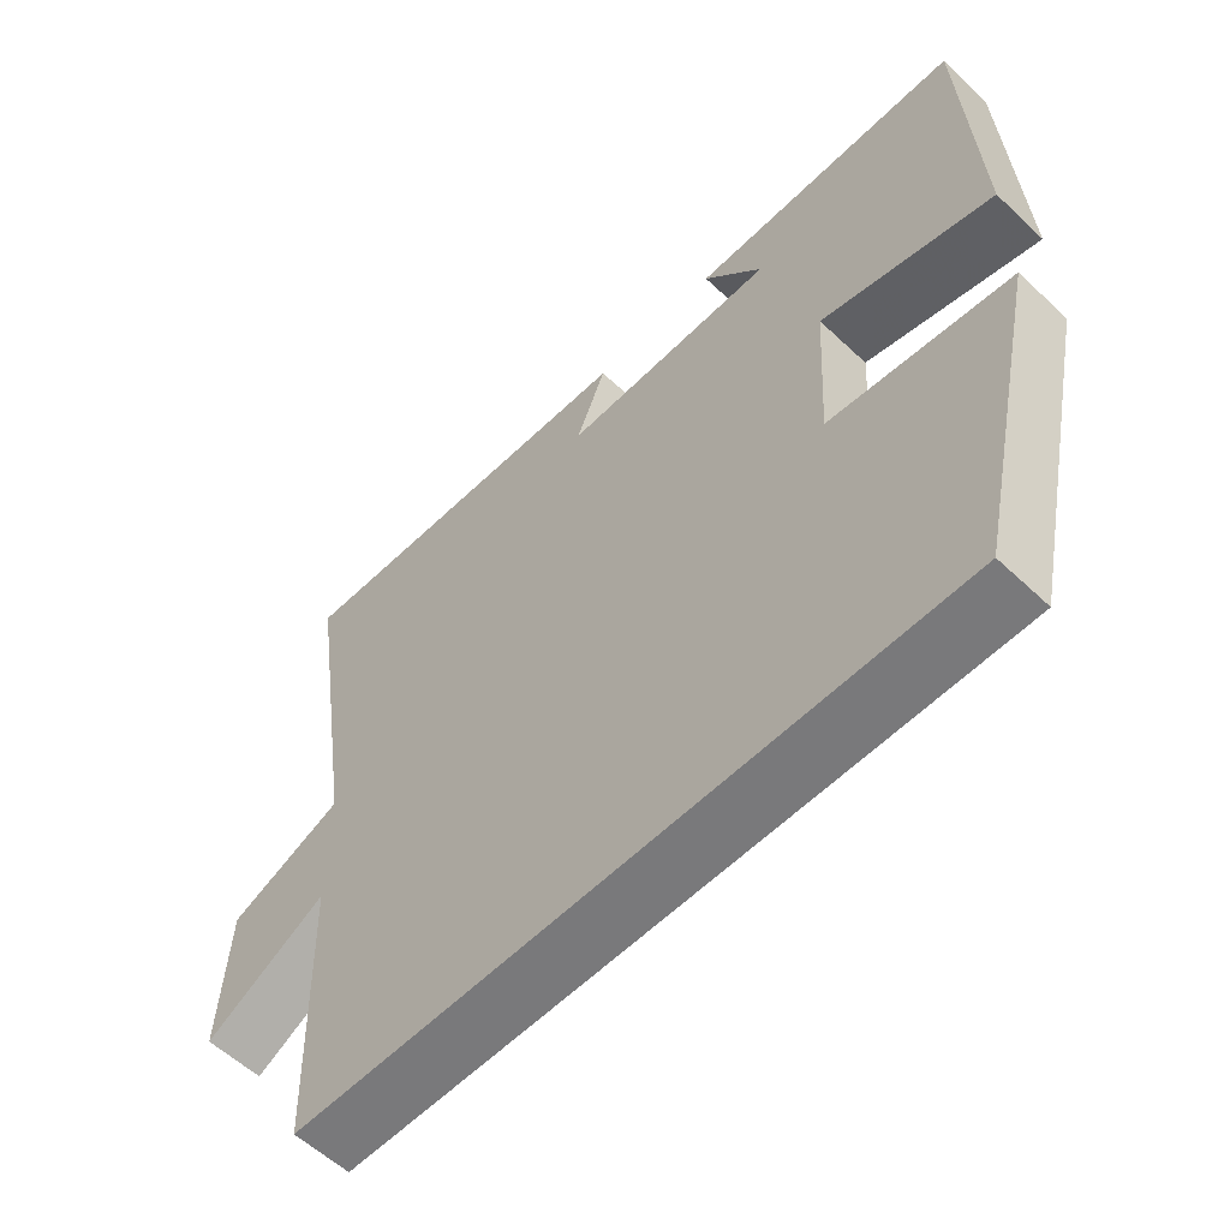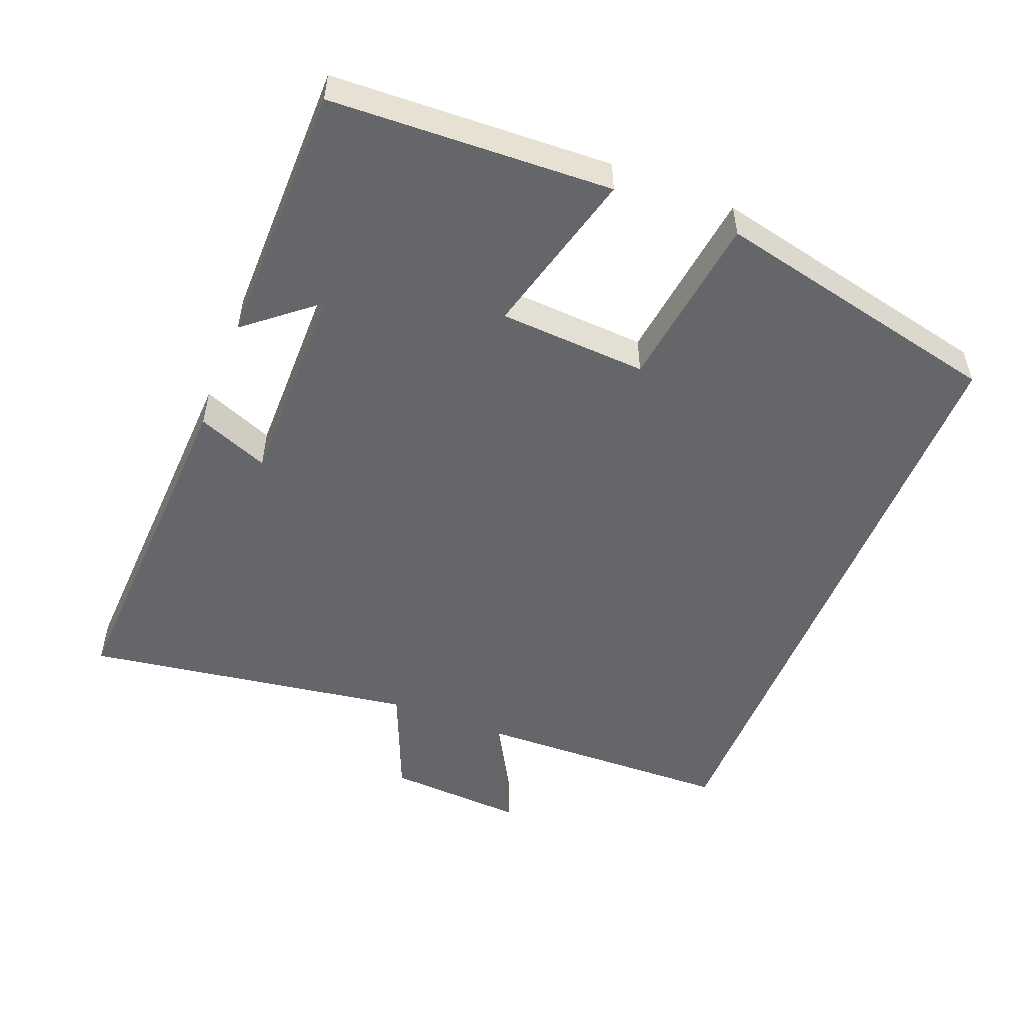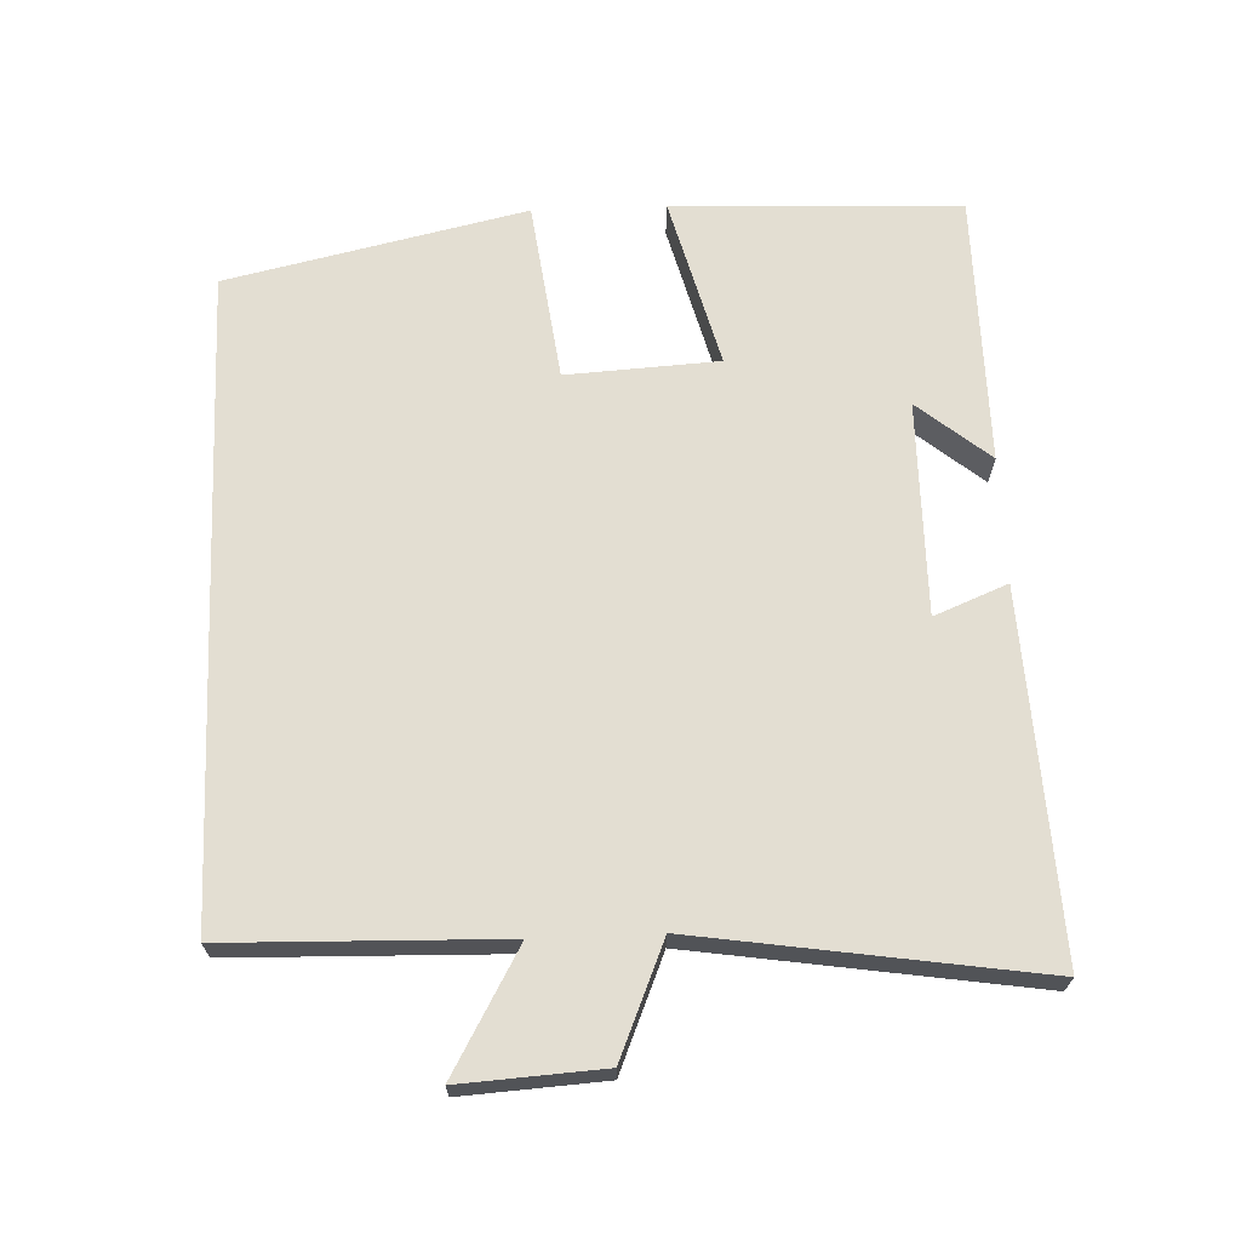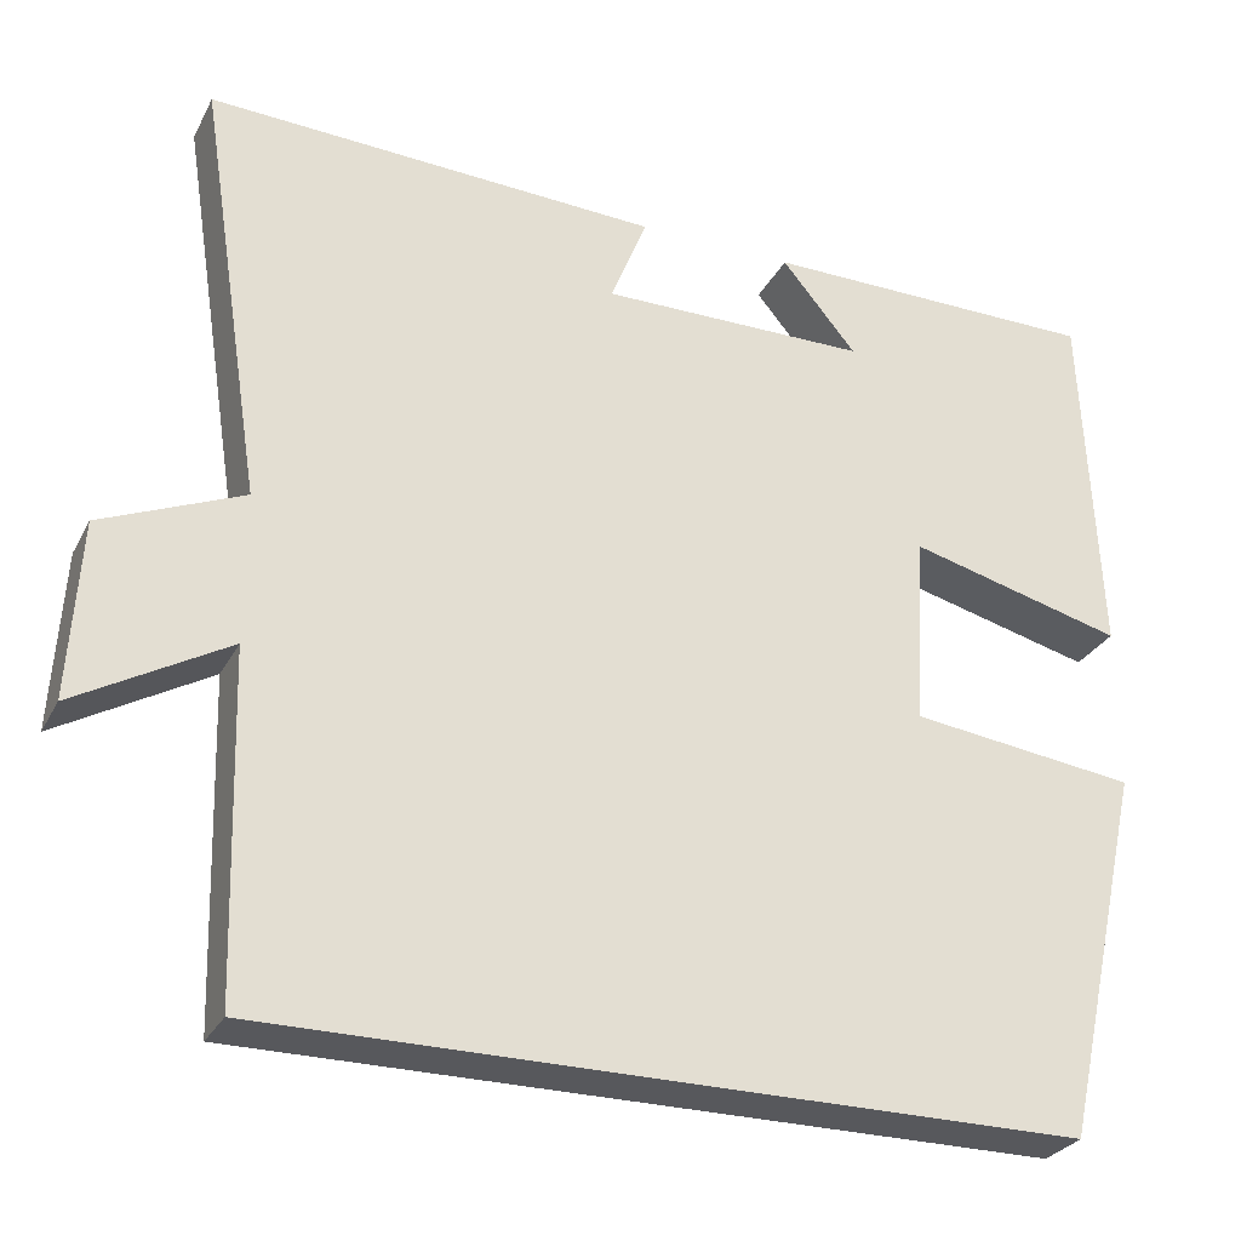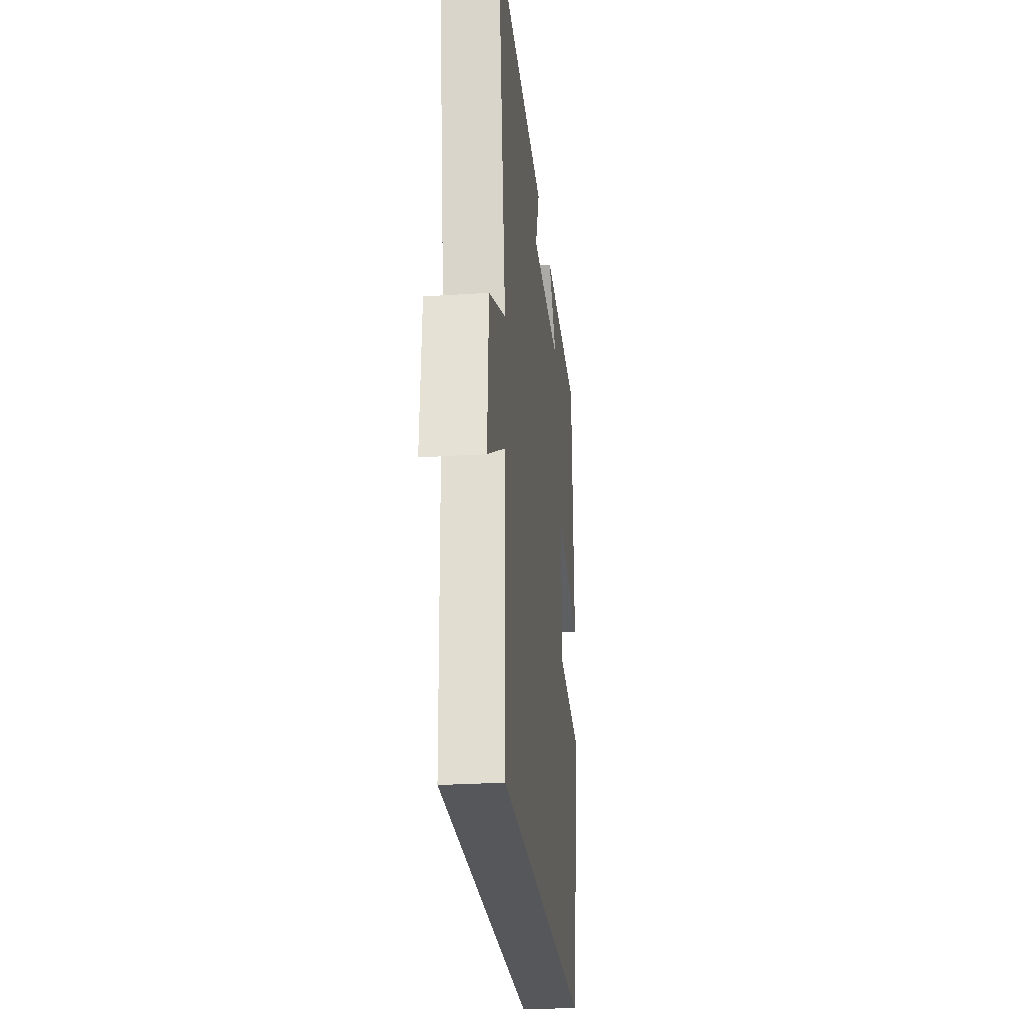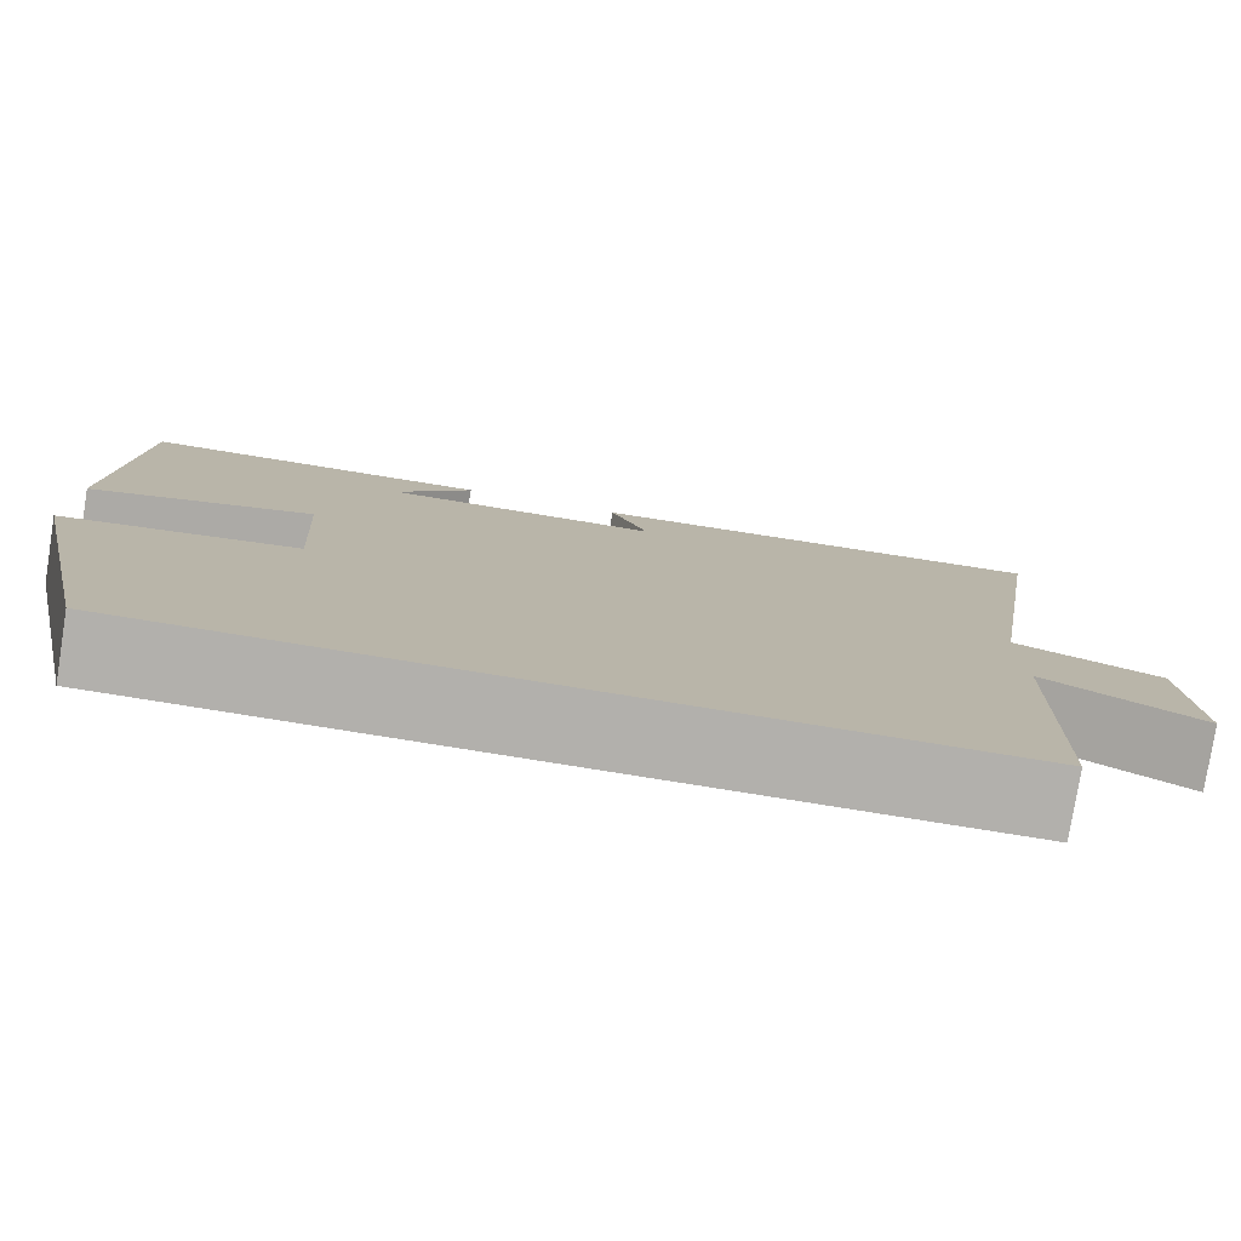
<metadata>
{"format":"obj","ext":"obj","renderer":"f3d","projection":"perspective","resolution":1024,"background":"white","views":[{"elev":-57.9,"azim":45.8,"up":"+Z"},{"elev":-51.7,"azim":68.3,"up":"+Y"},{"elev":67.5,"azim":-92.4,"up":"+Y"},{"elev":-28.4,"azim":-23.0,"up":"+Z"},{"elev":-26.5,"azim":-84.1,"up":"+Z"},{"elev":-78.8,"azim":170.9,"up":"+Z"}]}
</metadata>
<code>
v 0.408 0.07 -0.5
v -0.489 0.07 -0.5
v -0.5 0.07 -0.119
v -0.669 0.07 -0.215
v -0.657 0.07 -0.017
v -0.5 0.07 0.049
v -0.573 0.07 0.523
v -0.069 0.07 0.5
v -0.11 0.07 0.398
v 0.188 0.07 0.4
v 0.105 0.07 0.5
v 0.482 0.07 0.498
v 0.5 0.07 0.098
v 0.261 0.07 0.16
v 0.249 0.07 -0.052
v 0.5 0.07 -0.084
v 0.408 0 -0.5
v -0.489 0 -0.5
v -0.5 0 -0.119
v -0.669 0 -0.215
v -0.657 0 -0.017
v -0.5 0 0.049
v -0.573 0 0.523
v -0.069 0 0.5
v -0.11 0 0.398
v 0.188 0 0.4
v 0.105 0 0.5
v 0.482 0 0.498
v 0.5 0 0.098
v 0.261 0 0.16
v 0.249 0 -0.052
v 0.5 0 -0.084
f 15 16 1 2
f 14 15 2 3
f 12 13 14
f 12 14 3
f 10 11 12
f 10 12 3 4
f 9 10 4
f 6 7 8 9
f 6 9 4
f 4 5 6
f 18 17 32 31
f 19 18 31 30
f 30 29 28
f 19 30 28
f 28 27 26
f 20 19 28 26
f 20 26 25
f 25 24 23 22
f 20 25 22
f 22 21 20
f 1 17 18 2
f 2 18 19 3
f 3 19 20 4
f 4 20 21 5
f 5 21 22 6
f 6 22 23 7
f 7 23 24 8
f 8 24 25 9
f 9 25 26 10
f 10 26 27 11
f 11 27 28 12
f 12 28 29 13
f 13 29 30 14
f 14 30 31 15
f 15 31 32 16
f 16 32 17 1

</code>
